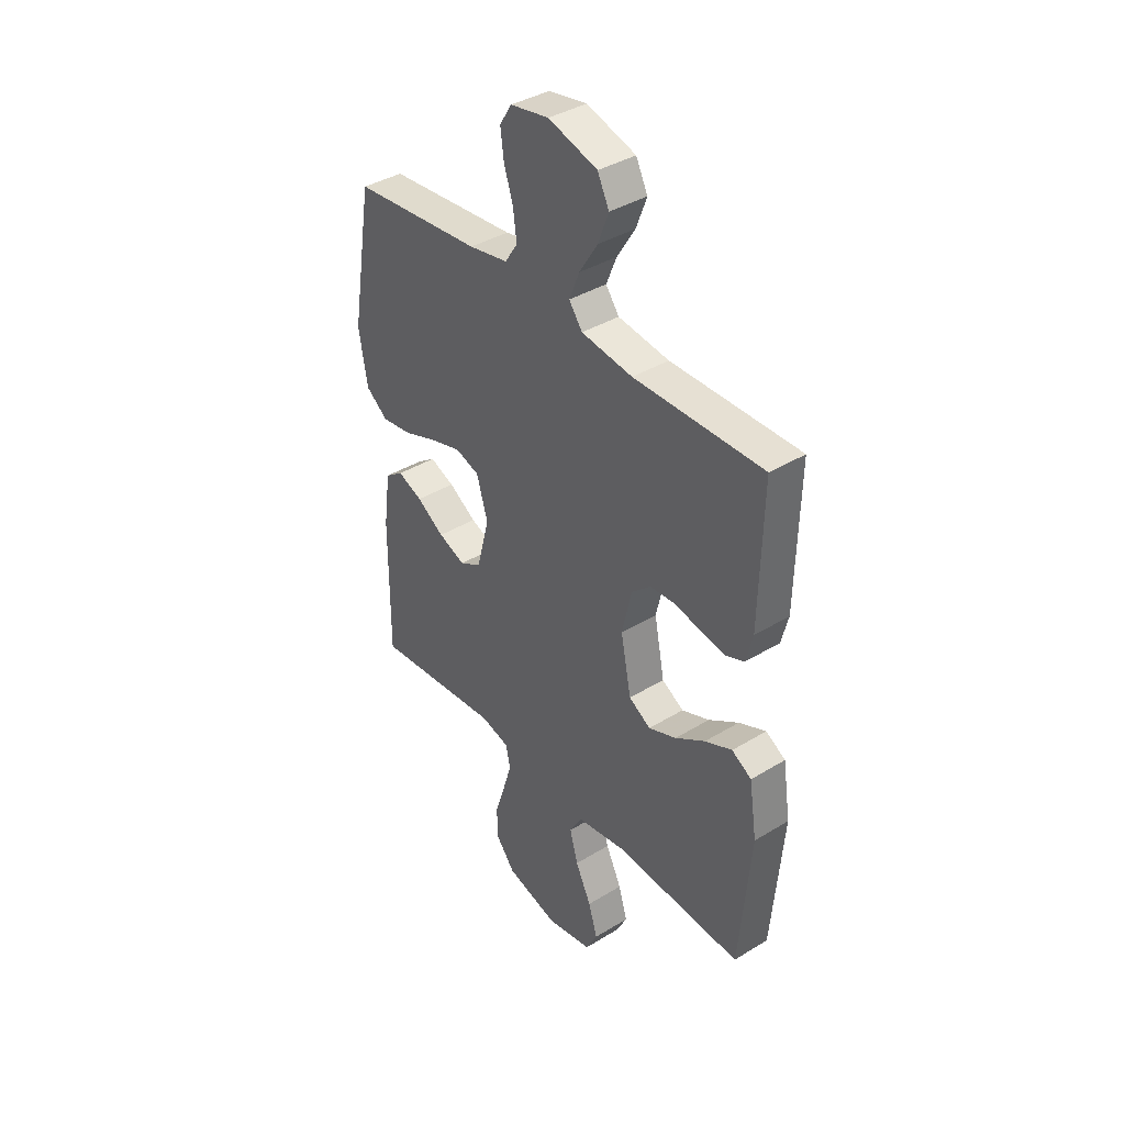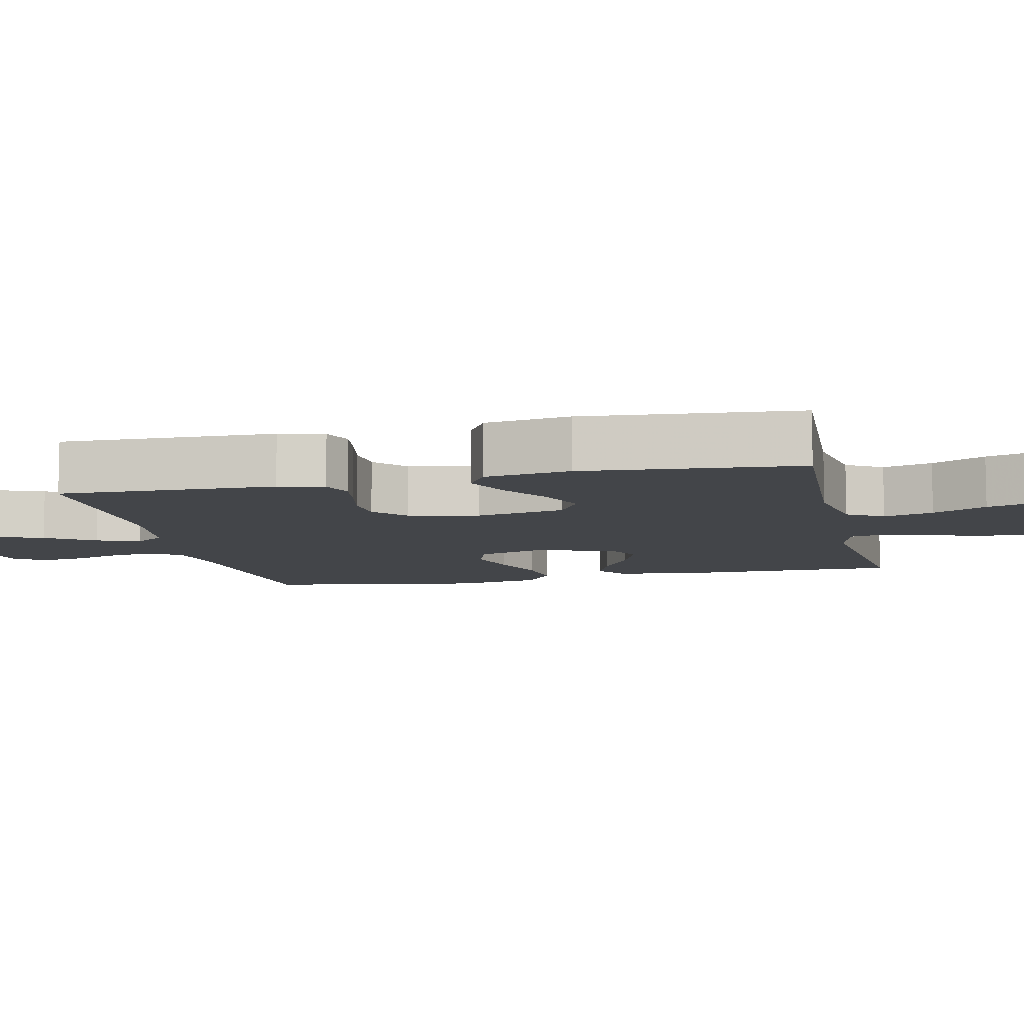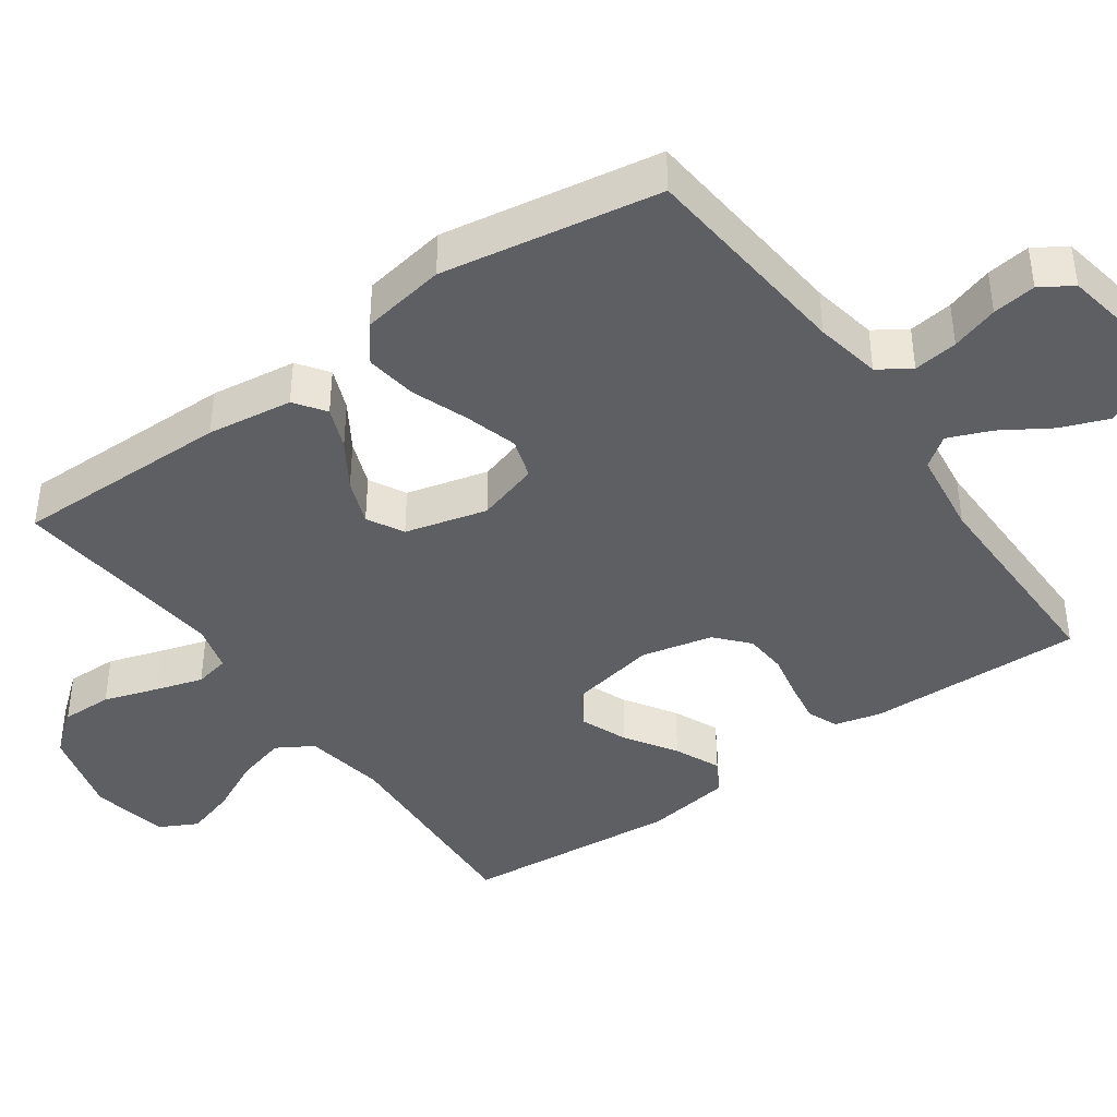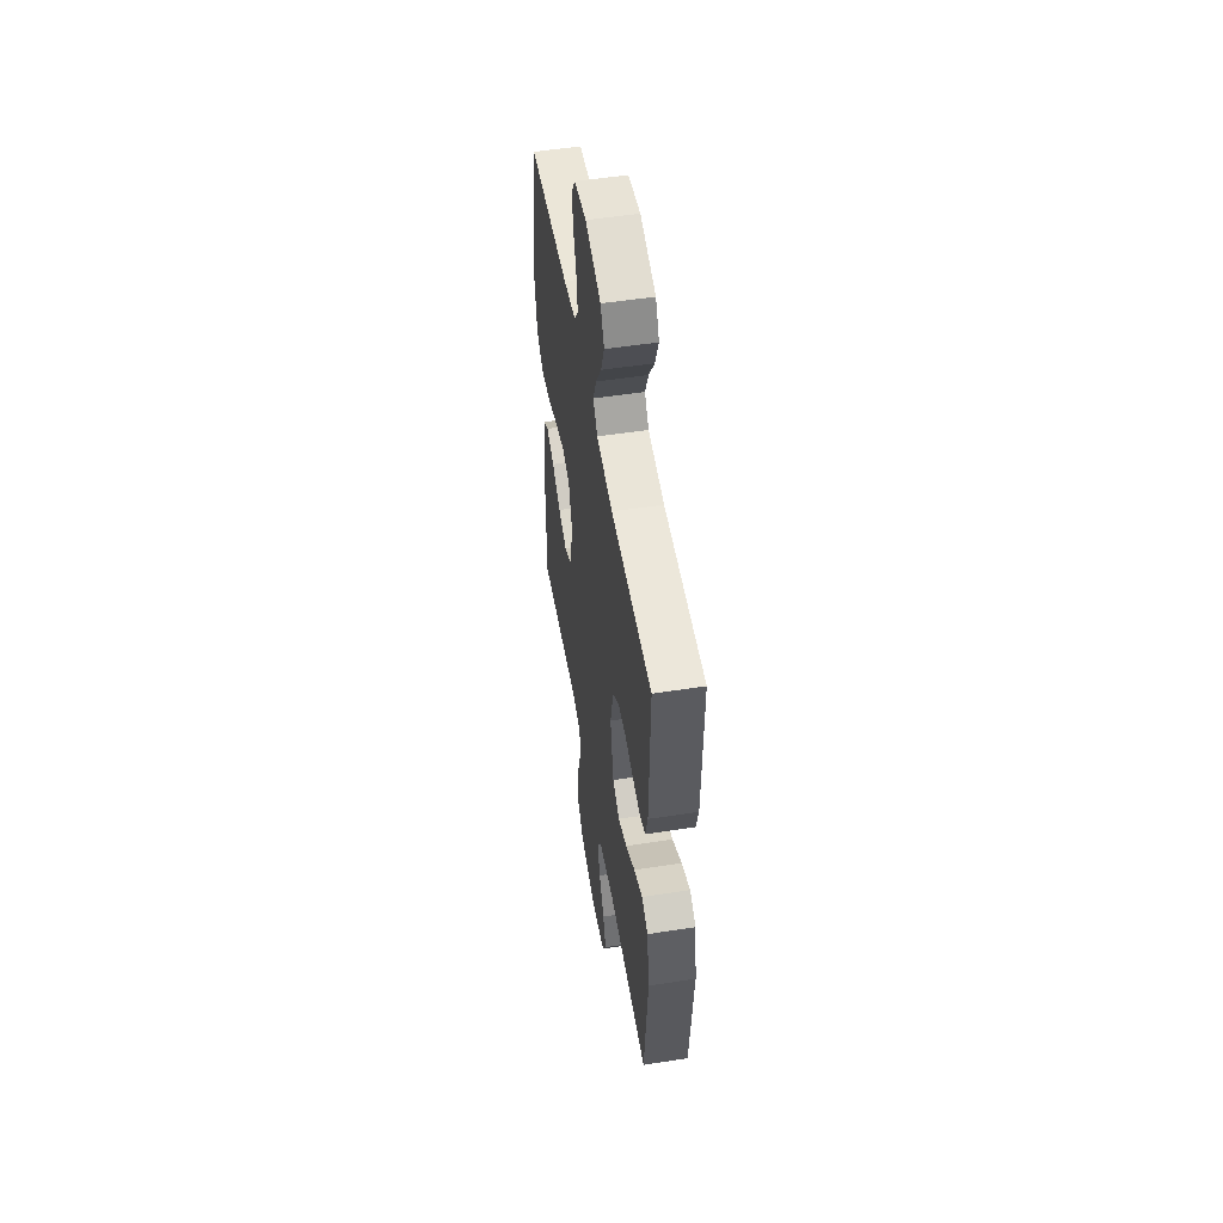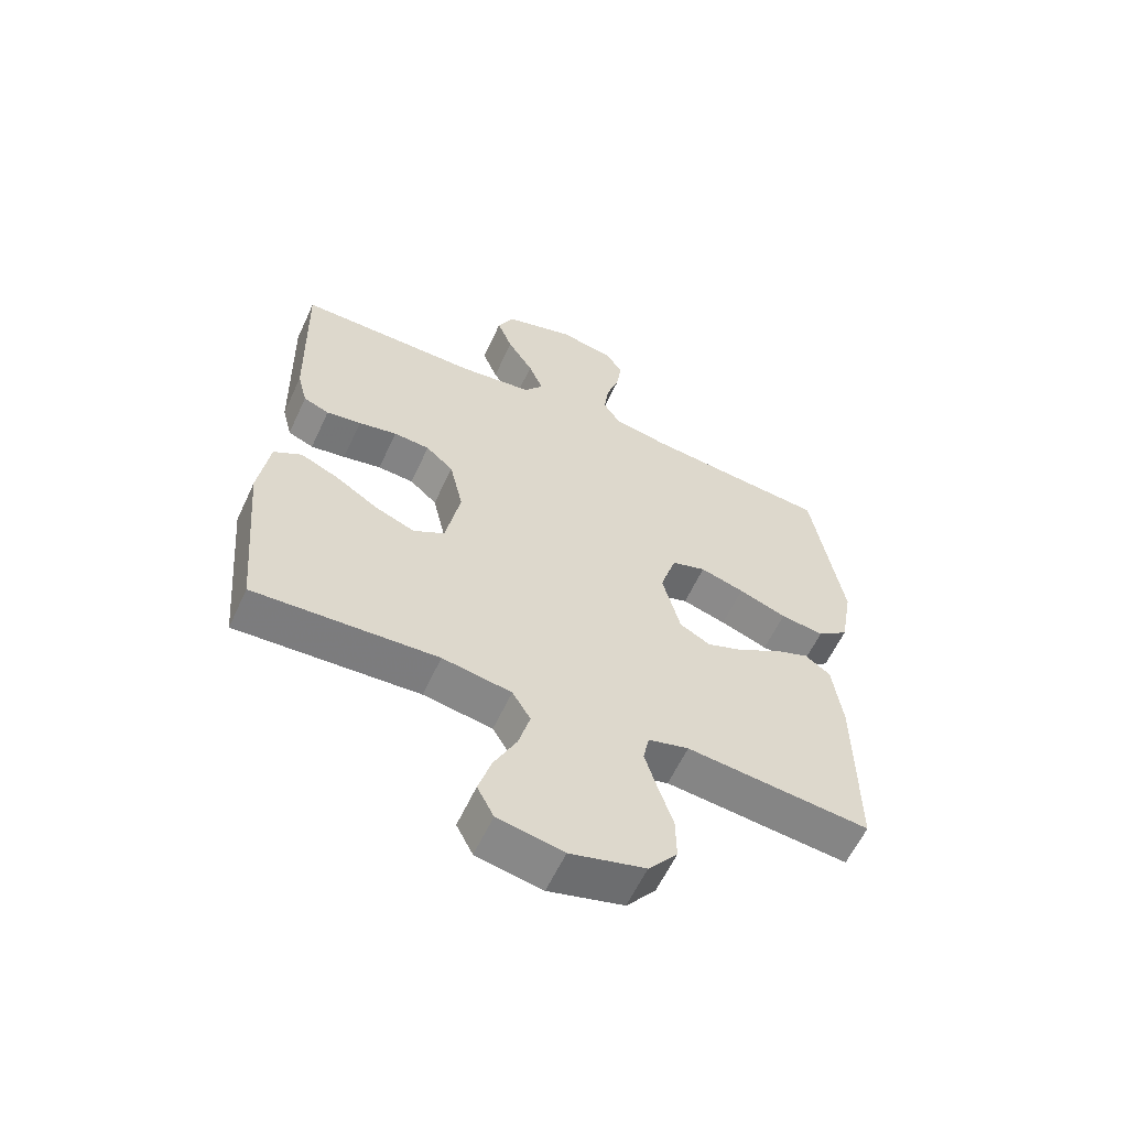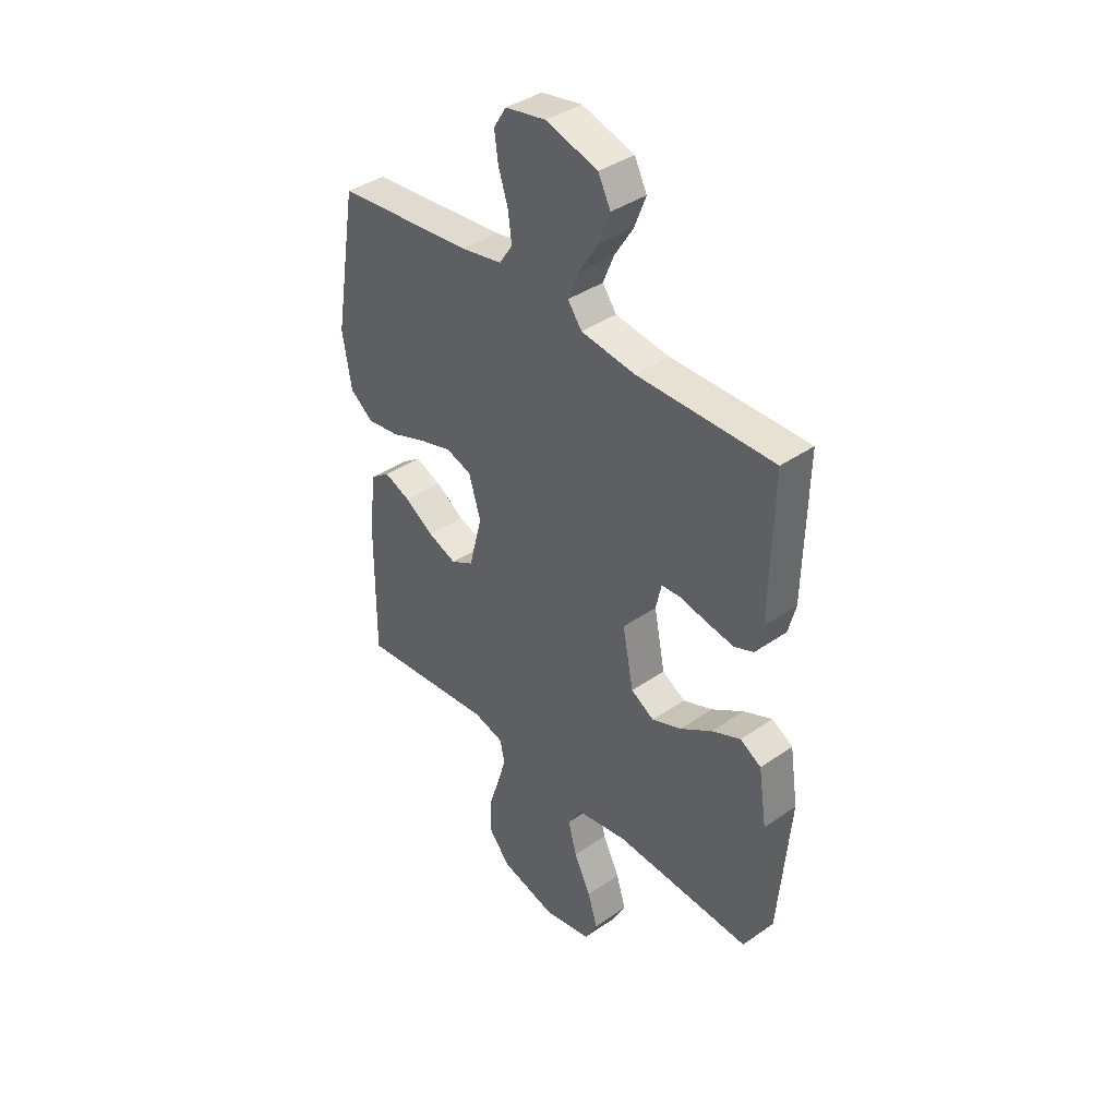
<metadata>
{"format":"obj","ext":"obj","renderer":"f3d","projection":"perspective","resolution":1024,"background":"white","views":[{"elev":38.7,"azim":52.4,"up":"+Z"},{"elev":-8.7,"azim":102.7,"up":"+Y"},{"elev":-41.3,"azim":-54.7,"up":"+Y"},{"elev":52.7,"azim":80.5,"up":"+Z"},{"elev":-60.0,"azim":155.2,"up":"+Z"},{"elev":39.2,"azim":49.1,"up":"+Z"}]}
</metadata>
<code>
v 0.5 0.07 -0.5
v 0.2 0.07 -0.483
v 0.087 0.07 -0.502
v 0.057 0.07 -0.552
v 0.076 0.07 -0.621
v 0.113 0.07 -0.696
v 0.134 0.07 -0.765
v 0.107 0.07 -0.817
v 0 0.07 -0.838
v -0.122 0.07 -0.805
v -0.169 0.07 -0.747
v -0.168 0.07 -0.676
v -0.144 0.07 -0.602
v -0.124 0.07 -0.536
v -0.134 0.07 -0.488
v -0.2 0.07 -0.47
v -0.5 0.07 -0.5
v -0.498 0.07 -0.2
v -0.482 0.07 -0.082
v -0.44 0.07 -0.052
v -0.382 0.07 -0.075
v -0.318 0.07 -0.116
v -0.255 0.07 -0.14
v -0.205 0.07 -0.113
v -0.176 0.07 0
v -0.202 0.07 0.086
v -0.258 0.07 0.104
v -0.33 0.07 0.083
v -0.408 0.07 0.054
v -0.479 0.07 0.044
v -0.53 0.07 0.083
v -0.55 0.07 0.2
v -0.5 0.07 0.5
v -0.2 0.07 0.528
v -0.109 0.07 0.545
v -0.08 0.07 0.589
v -0.088 0.07 0.65
v -0.109 0.07 0.715
v -0.117 0.07 0.775
v -0.089 0.07 0.819
v 0 0.07 0.835
v 0.114 0.07 0.801
v 0.141 0.07 0.747
v 0.116 0.07 0.682
v 0.074 0.07 0.615
v 0.05 0.07 0.556
v 0.081 0.07 0.514
v 0.2 0.07 0.498
v 0.5 0.07 0.5
v 0.493 0.07 0.2
v 0.477 0.07 0.137
v 0.435 0.07 0.12
v 0.378 0.07 0.129
v 0.315 0.07 0.142
v 0.256 0.07 0.138
v 0.211 0.07 0.098
v 0.189 0.07 0
v 0.213 0.07 -0.123
v 0.264 0.07 -0.153
v 0.329 0.07 -0.127
v 0.399 0.07 -0.082
v 0.462 0.07 -0.054
v 0.508 0.07 -0.081
v 0.526 0.07 -0.2
v 0.5 0 -0.5
v 0.2 0 -0.483
v 0.087 0 -0.502
v 0.057 0 -0.552
v 0.076 0 -0.621
v 0.113 0 -0.696
v 0.134 0 -0.765
v 0.107 0 -0.817
v 0 0 -0.838
v -0.122 0 -0.805
v -0.169 0 -0.747
v -0.168 0 -0.676
v -0.144 0 -0.602
v -0.124 0 -0.536
v -0.134 0 -0.488
v -0.2 0 -0.47
v -0.5 0 -0.5
v -0.498 0 -0.2
v -0.482 0 -0.082
v -0.44 0 -0.052
v -0.382 0 -0.075
v -0.318 0 -0.116
v -0.255 0 -0.14
v -0.205 0 -0.113
v -0.176 0 0
v -0.202 0 0.086
v -0.258 0 0.104
v -0.33 0 0.083
v -0.408 0 0.054
v -0.479 0 0.044
v -0.53 0 0.083
v -0.55 0 0.2
v -0.5 0 0.5
v -0.2 0 0.528
v -0.109 0 0.545
v -0.08 0 0.589
v -0.088 0 0.65
v -0.109 0 0.715
v -0.117 0 0.775
v -0.089 0 0.819
v 0 0 0.835
v 0.114 0 0.801
v 0.141 0 0.747
v 0.116 0 0.682
v 0.074 0 0.615
v 0.05 0 0.556
v 0.081 0 0.514
v 0.2 0 0.498
v 0.5 0 0.5
v 0.493 0 0.2
v 0.477 0 0.137
v 0.435 0 0.12
v 0.378 0 0.129
v 0.315 0 0.142
v 0.256 0 0.138
v 0.211 0 0.098
v 0.189 0 0
v 0.213 0 -0.123
v 0.264 0 -0.153
v 0.329 0 -0.127
v 0.399 0 -0.082
v 0.462 0 -0.054
v 0.508 0 -0.081
v 0.526 0 -0.2
f 64 1 2
f 63 64 2
f 62 63 2
f 61 62 2
f 60 61 2
f 59 60 2 3
f 58 59 3 4
f 57 58 4
f 56 57 4
f 52 53 54
f 51 52 54
f 50 51 54
f 49 50 54
f 48 49 54
f 47 48 54 55
f 46 47 55 56
f 43 44 45
f 42 43 45
f 41 42 45
f 40 41 45
f 39 40 45
f 38 39 45
f 37 38 45
f 36 37 45 46
f 46 56 4
f 36 46 4
f 35 36 4
f 32 33 34
f 31 32 34
f 30 31 34
f 29 30 34
f 28 29 34
f 27 28 34 35
f 20 21 22
f 19 20 22
f 18 19 22
f 17 18 22
f 16 17 22
f 15 16 22 23
f 11 12 13
f 10 11 13
f 9 10 13
f 8 9 13
f 7 8 13
f 6 7 13
f 5 6 13
f 4 5 13 14
f 35 4 14 15
f 26 27 35
f 25 26 35
f 15 23 24
f 15 24 25
f 15 25 35
f 66 65 128
f 66 128 127
f 66 127 126
f 66 126 125
f 66 125 124
f 67 66 124 123
f 68 67 123 122
f 68 122 121
f 68 121 120
f 118 117 116
f 118 116 115
f 118 115 114
f 118 114 113
f 118 113 112
f 119 118 112 111
f 120 119 111 110
f 109 108 107
f 109 107 106
f 109 106 105
f 109 105 104
f 109 104 103
f 109 103 102
f 109 102 101
f 110 109 101 100
f 68 120 110
f 68 110 100
f 68 100 99
f 98 97 96
f 98 96 95
f 98 95 94
f 98 94 93
f 98 93 92
f 99 98 92 91
f 86 85 84
f 86 84 83
f 86 83 82
f 86 82 81
f 86 81 80
f 87 86 80 79
f 77 76 75
f 77 75 74
f 77 74 73
f 77 73 72
f 77 72 71
f 77 71 70
f 77 70 69
f 78 77 69 68
f 79 78 68 99
f 99 91 90
f 99 90 89
f 88 87 79
f 89 88 79
f 99 89 79
f 1 65 66 2
f 2 66 67 3
f 3 67 68 4
f 4 68 69 5
f 5 69 70 6
f 6 70 71 7
f 7 71 72 8
f 8 72 73 9
f 9 73 74 10
f 10 74 75 11
f 11 75 76 12
f 12 76 77 13
f 13 77 78 14
f 14 78 79 15
f 15 79 80 16
f 16 80 81 17
f 17 81 82 18
f 18 82 83 19
f 19 83 84 20
f 20 84 85 21
f 21 85 86 22
f 22 86 87 23
f 23 87 88 24
f 24 88 89 25
f 25 89 90 26
f 26 90 91 27
f 27 91 92 28
f 28 92 93 29
f 29 93 94 30
f 30 94 95 31
f 31 95 96 32
f 32 96 97 33
f 33 97 98 34
f 34 98 99 35
f 35 99 100 36
f 36 100 101 37
f 37 101 102 38
f 38 102 103 39
f 39 103 104 40
f 40 104 105 41
f 41 105 106 42
f 42 106 107 43
f 43 107 108 44
f 44 108 109 45
f 45 109 110 46
f 46 110 111 47
f 47 111 112 48
f 48 112 113 49
f 49 113 114 50
f 50 114 115 51
f 51 115 116 52
f 52 116 117 53
f 53 117 118 54
f 54 118 119 55
f 55 119 120 56
f 56 120 121 57
f 57 121 122 58
f 58 122 123 59
f 59 123 124 60
f 60 124 125 61
f 61 125 126 62
f 62 126 127 63
f 63 127 128 64
f 64 128 65 1

</code>
